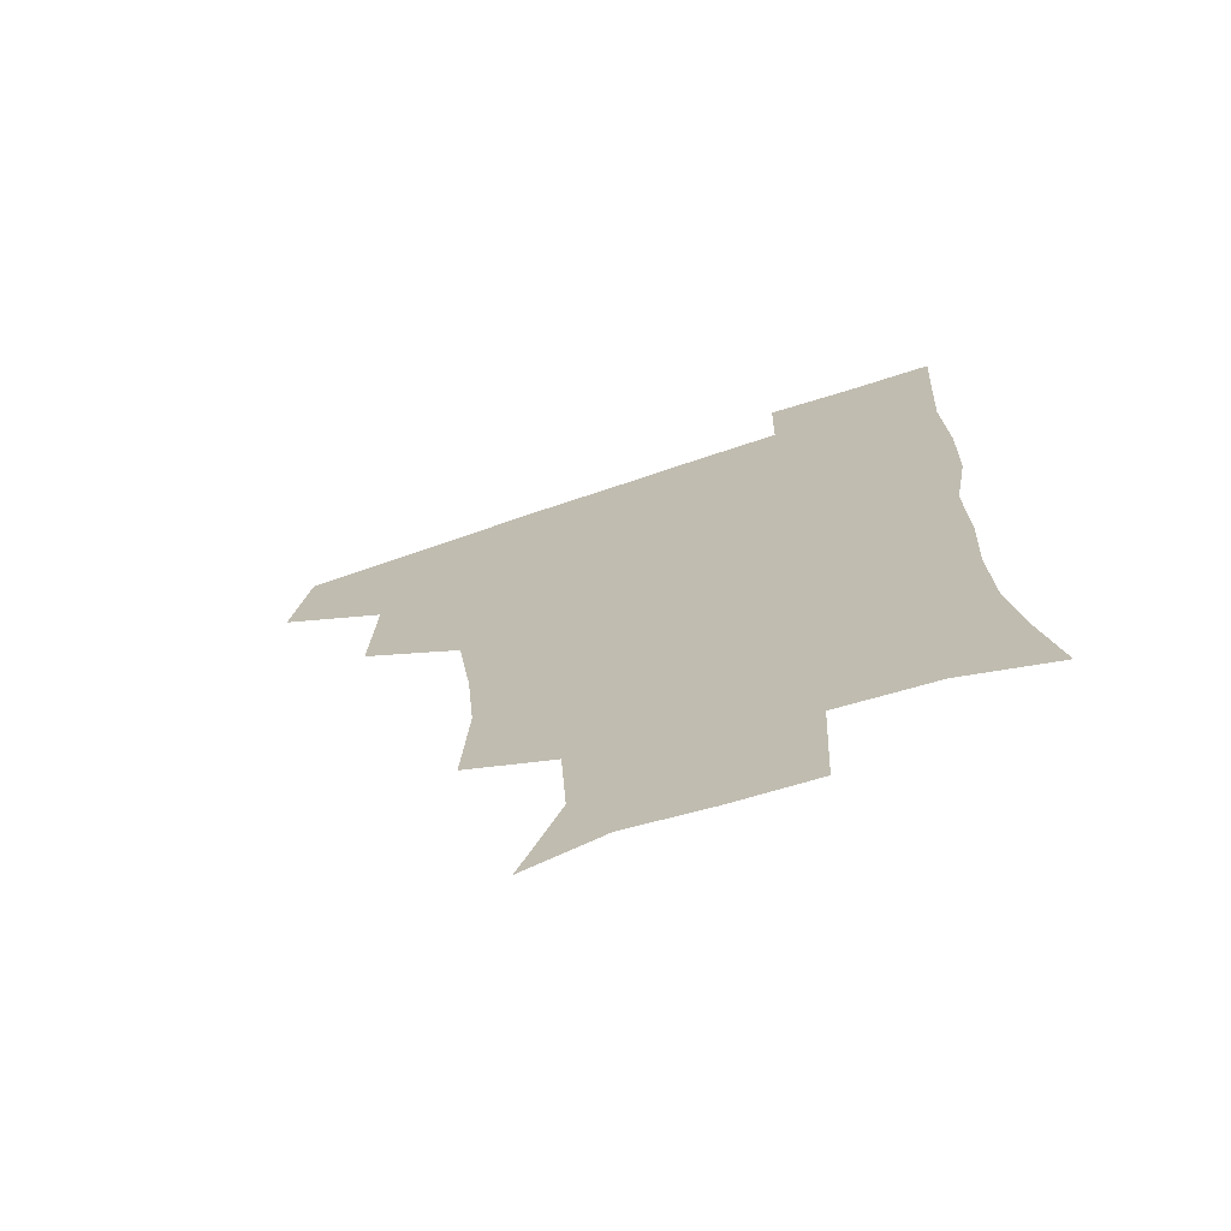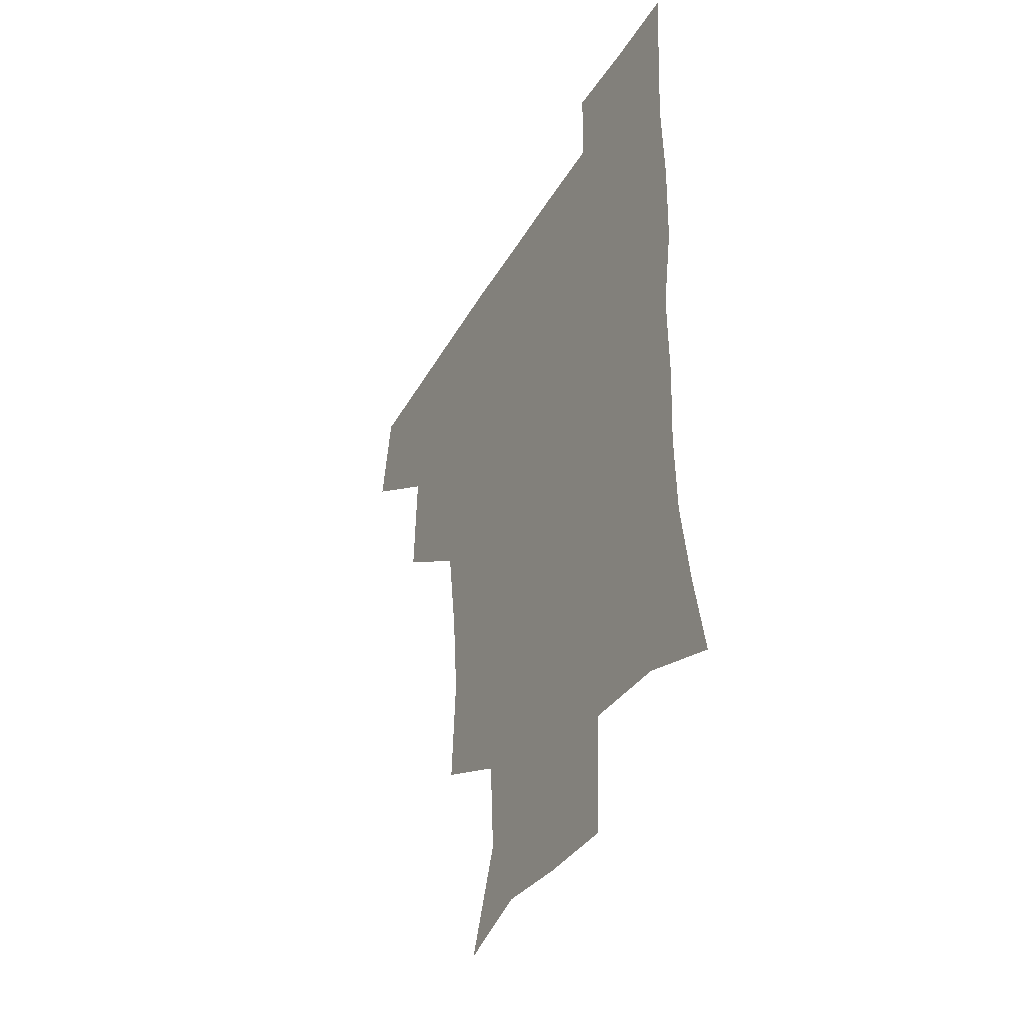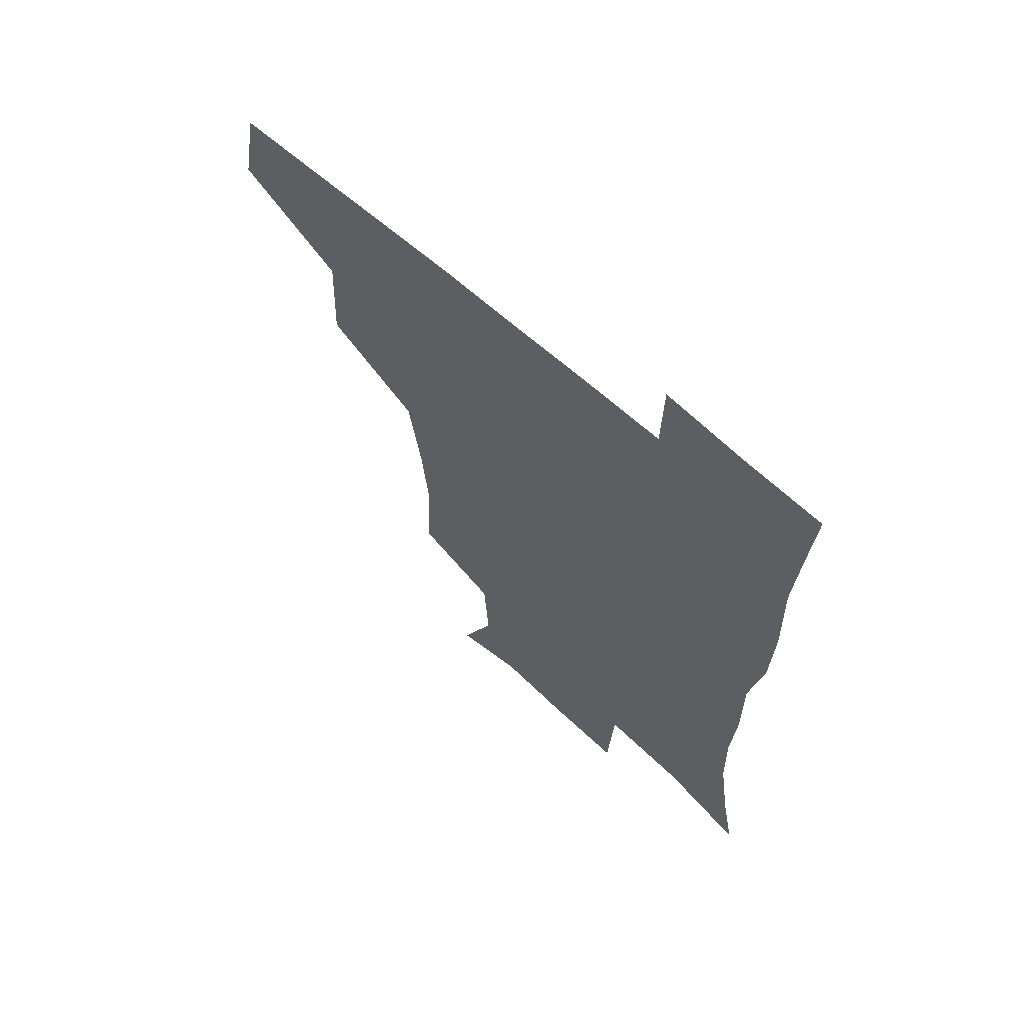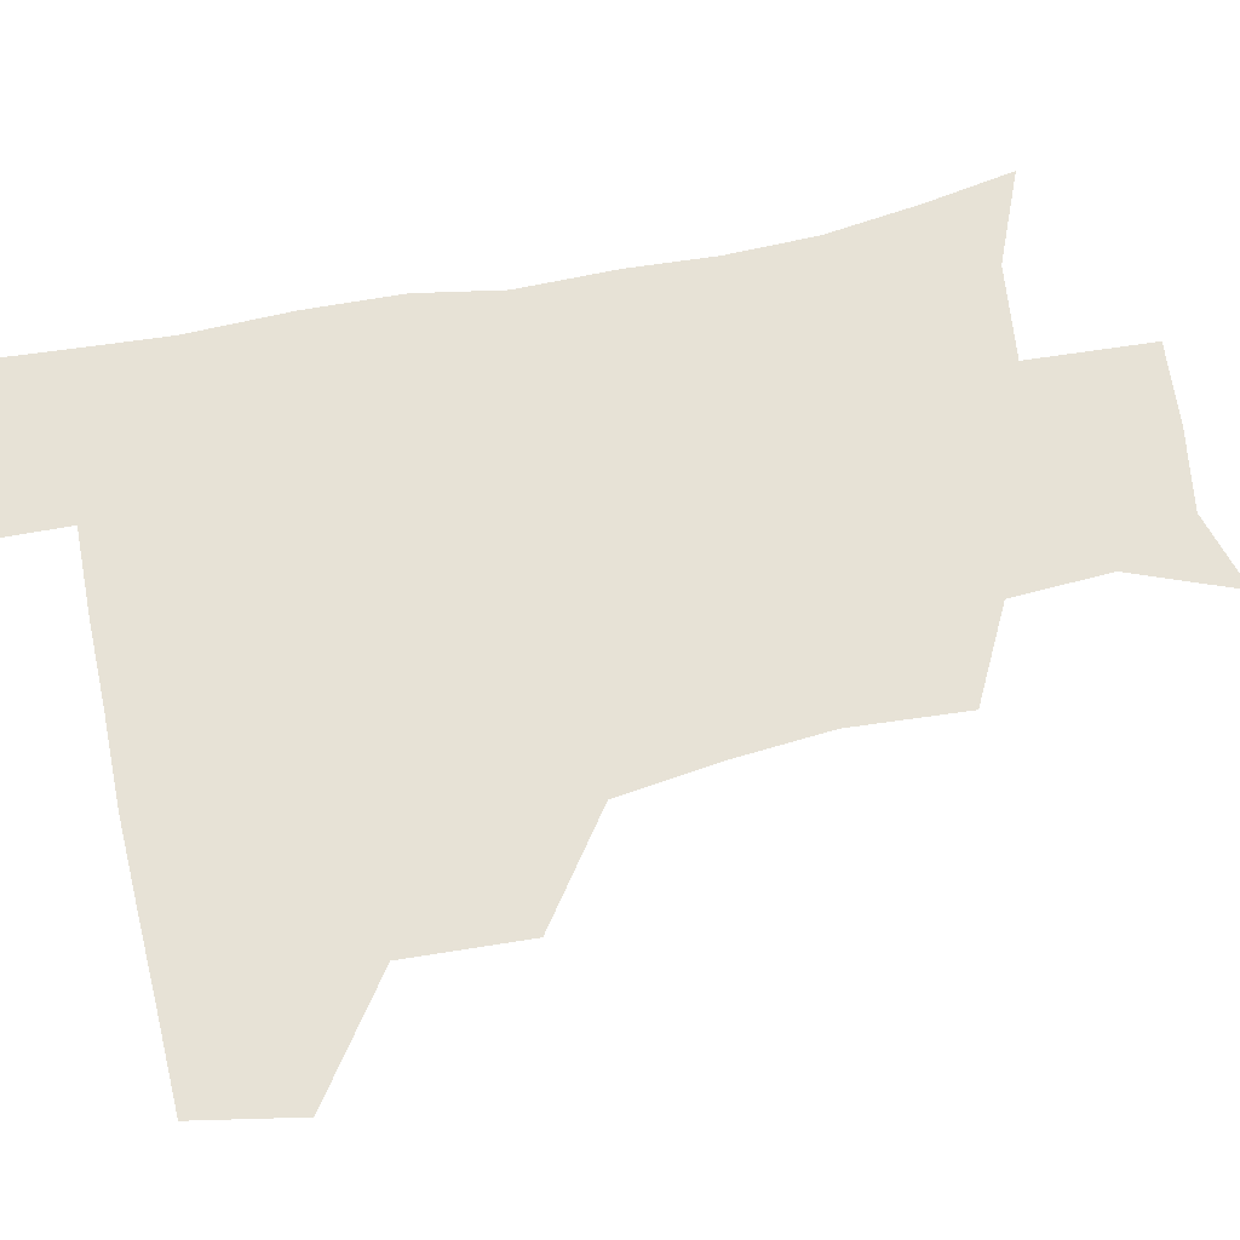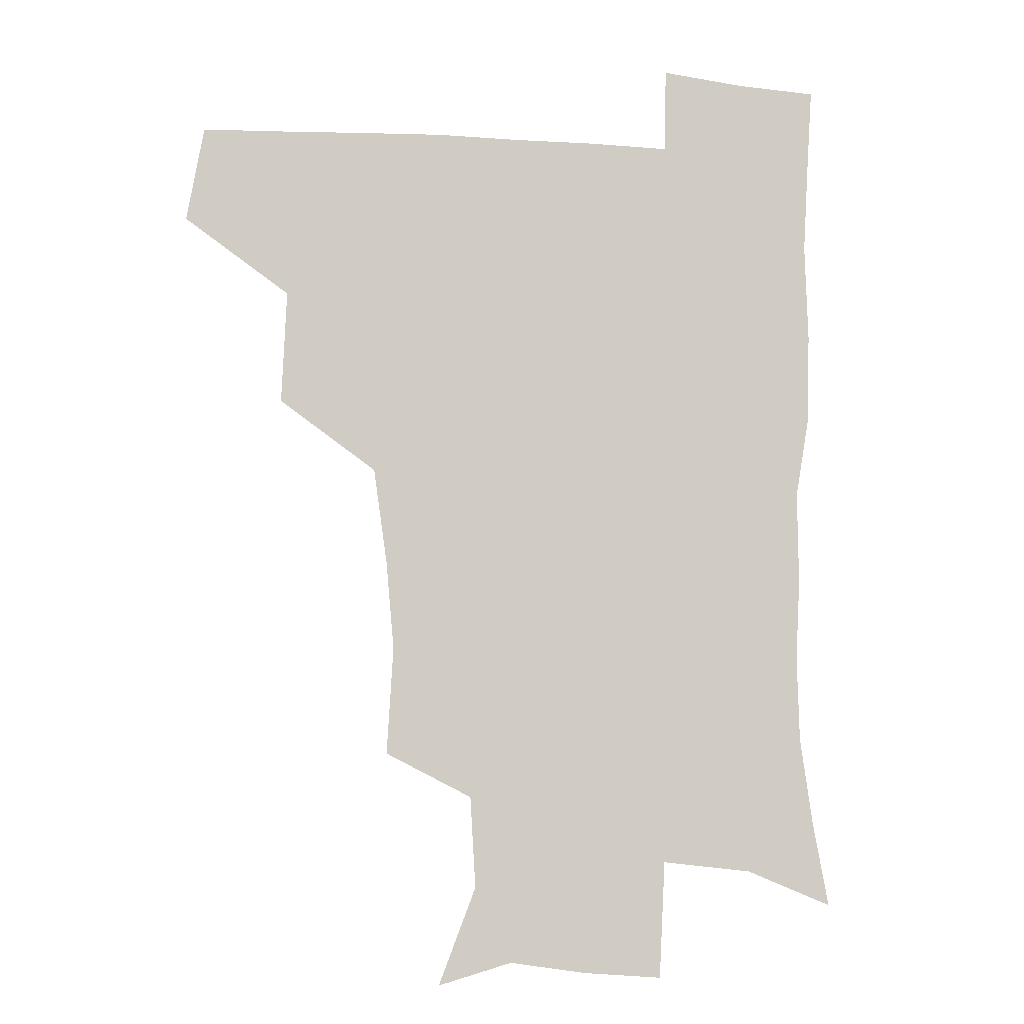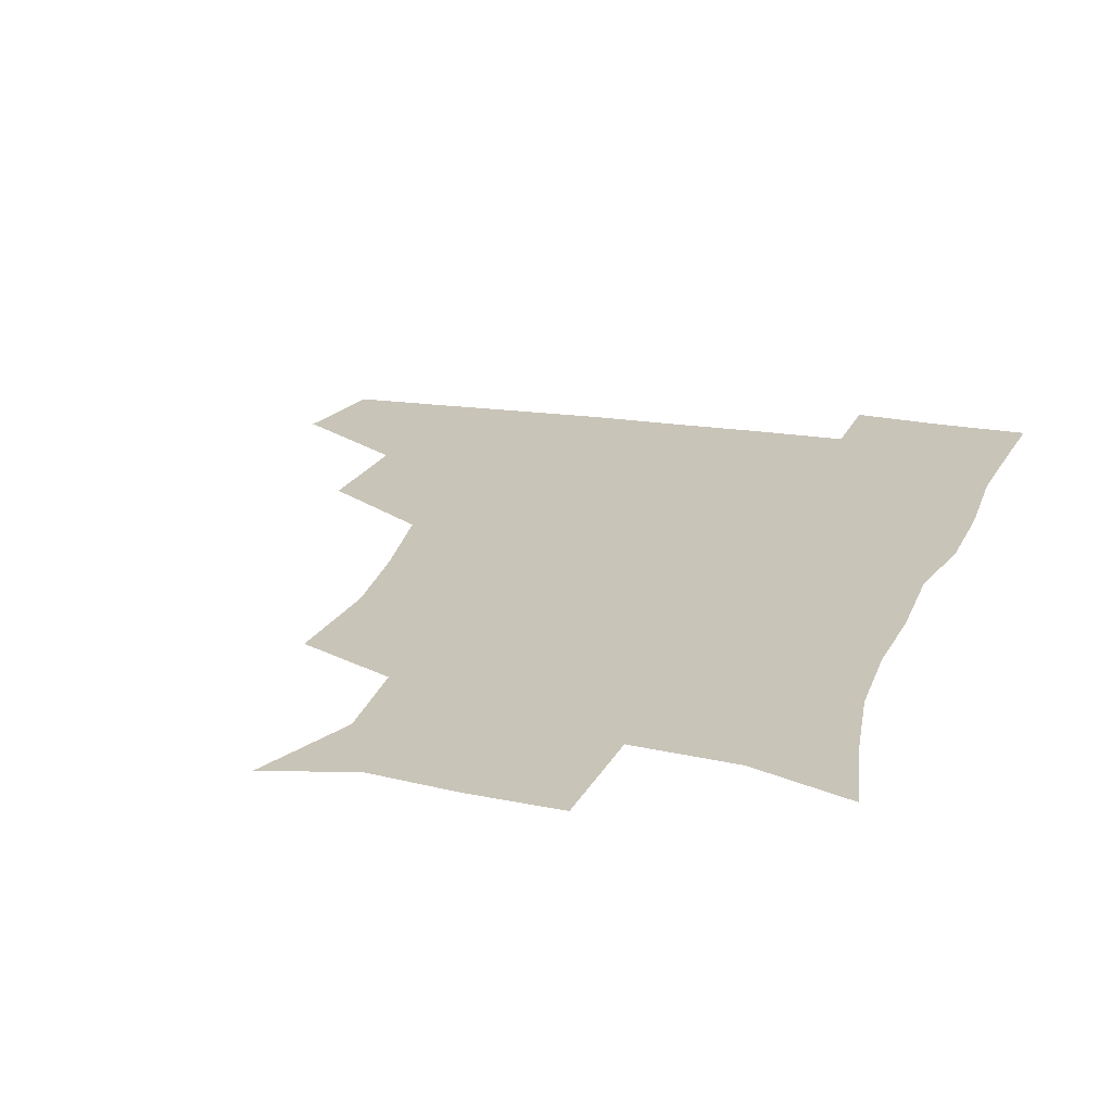
<metadata>
{"format":"obj","ext":"obj","renderer":"f3d","projection":"perspective","resolution":1024,"background":"white","views":[{"elev":-70.9,"azim":18.6,"up":"+Y"},{"elev":-40.8,"azim":62.1,"up":"+Y"},{"elev":65.5,"azim":42.0,"up":"+Y"},{"elev":63.3,"azim":-101.9,"up":"+Z"},{"elev":-6.5,"azim":-12.4,"up":"+Y"},{"elev":20.1,"azim":17.0,"up":"+Z"}]}
</metadata>
<code>
v 478 445.4 0
v 484.1 479.2 0
v 513.4 379.3 0
v 515.3 419.3 0
v 514.9 451.1 0
v 513.6 480.3 0
v 553.3 251.3 0
v 555.6 289.4 0
v 552.8 320.8 0
v 548 354.8 0
v 544.4 388.1 0
v 545.7 423.6 0
v 544.8 452.6 0
v 542.7 481.6 0
v 572.8 168.3 0
v 586.2 203 0
v 584.3 235.5 0
v 582 271.6 0
v 581 304.4 0
v 578.5 334.2 0
v 576.3 365.6 0
v 575.7 397.4 0
v 574.8 426 0
v 574.6 453.7 0
v 571.9 482.7 0
v 599.3 175.8 0
v 609 213.1 0
v 607.4 244.6 0
v 606.7 279.7 0
v 605.6 309 0
v 604.2 338.8 0
v 603.2 368.9 0
v 603 399.4 0
v 602.6 426.5 0
v 602.6 454.5 0
v 601.8 482.6 0
v 627 171.6 0
v 632.6 216 0
v 632 249.4 0
v 631.2 279.5 0
v 630.3 311.3 0
v 629.9 341.2 0
v 629.7 371 0
v 629.9 399.9 0
v 630.4 427.1 0
v 630.9 455 0
v 630.6 483 0
v 655.6 169.3 0
v 657.7 211.4 0
v 656.5 247.8 0
v 655.5 280.3 0
v 655.5 309.3 0
v 655.4 339.5 0
v 655.9 369.1 0
v 656.5 398.4 0
v 657.6 426.6 0
v 658.7 455 0
v 660 482.6 0
v 660.6 512.9 0
v 690.3 207.7 0
v 683.6 242.3 0
v 680.7 274.3 0
v 679.6 305.8 0
v 682 332.9 0
v 682.1 364.1 0
v 683.6 393.8 0
v 684.8 423.7 0
v 685.9 453.6 0
v 687.9 481.5 0
v 690.6 509.7 0
v 721.7 194.8 0
v 715.9 225.1 0
v 711.3 256.8 0
v 710.4 287.1 0
v 711.9 316.4 0
v 711.5 349.9 0
v 716.4 378.6 0
v 717.2 411.1 0
v 716 446.5 0
v 717.8 477.9 0
v 719.7 508.2 0
f 4 5 1
f 1 5 2
f 5 6 2
f 10 11 3
f 3 11 4
f 11 12 4
f 4 12 5
f 12 13 5
f 5 13 6
f 13 14 6
f 17 18 7
f 7 18 8
f 18 19 8
f 8 19 9
f 19 20 9
f 9 20 10
f 20 21 10
f 10 21 11
f 21 22 11
f 11 22 12
f 22 23 12
f 12 23 13
f 23 24 13
f 13 24 14
f 24 25 14
f 15 26 16
f 26 27 16
f 16 27 17
f 27 28 17
f 17 28 18
f 28 29 18
f 18 29 19
f 29 30 19
f 19 30 20
f 30 31 20
f 20 31 21
f 31 32 21
f 21 32 22
f 32 33 22
f 22 33 23
f 33 34 23
f 23 34 24
f 34 35 24
f 24 35 25
f 35 36 25
f 26 37 27
f 37 38 27
f 27 38 28
f 38 39 28
f 28 39 29
f 39 40 29
f 29 40 30
f 40 41 30
f 30 41 31
f 41 42 31
f 31 42 32
f 42 43 32
f 32 43 33
f 43 44 33
f 33 44 34
f 44 45 34
f 34 45 35
f 45 46 35
f 35 46 36
f 46 47 36
f 37 48 38
f 48 49 38
f 38 49 39
f 49 50 39
f 39 50 40
f 50 51 40
f 40 51 41
f 51 52 41
f 41 52 42
f 52 53 42
f 42 53 43
f 53 54 43
f 43 54 44
f 54 55 44
f 44 55 45
f 55 56 45
f 45 56 46
f 56 57 46
f 46 57 47
f 57 58 47
f 49 60 50
f 60 61 50
f 50 61 51
f 61 62 51
f 51 62 52
f 62 63 52
f 52 63 53
f 63 64 53
f 53 64 54
f 64 65 54
f 54 65 55
f 65 66 55
f 55 66 56
f 66 67 56
f 56 67 57
f 67 68 57
f 57 68 58
f 68 69 58
f 58 69 59
f 69 70 59
f 60 71 61
f 71 72 61
f 61 72 62
f 72 73 62
f 62 73 63
f 73 74 63
f 63 74 64
f 74 75 64
f 64 75 65
f 75 76 65
f 65 76 66
f 76 77 66
f 66 77 67
f 77 78 67
f 67 78 68
f 78 79 68
f 68 79 69
f 79 80 69
f 69 80 70
f 80 81 70

</code>
